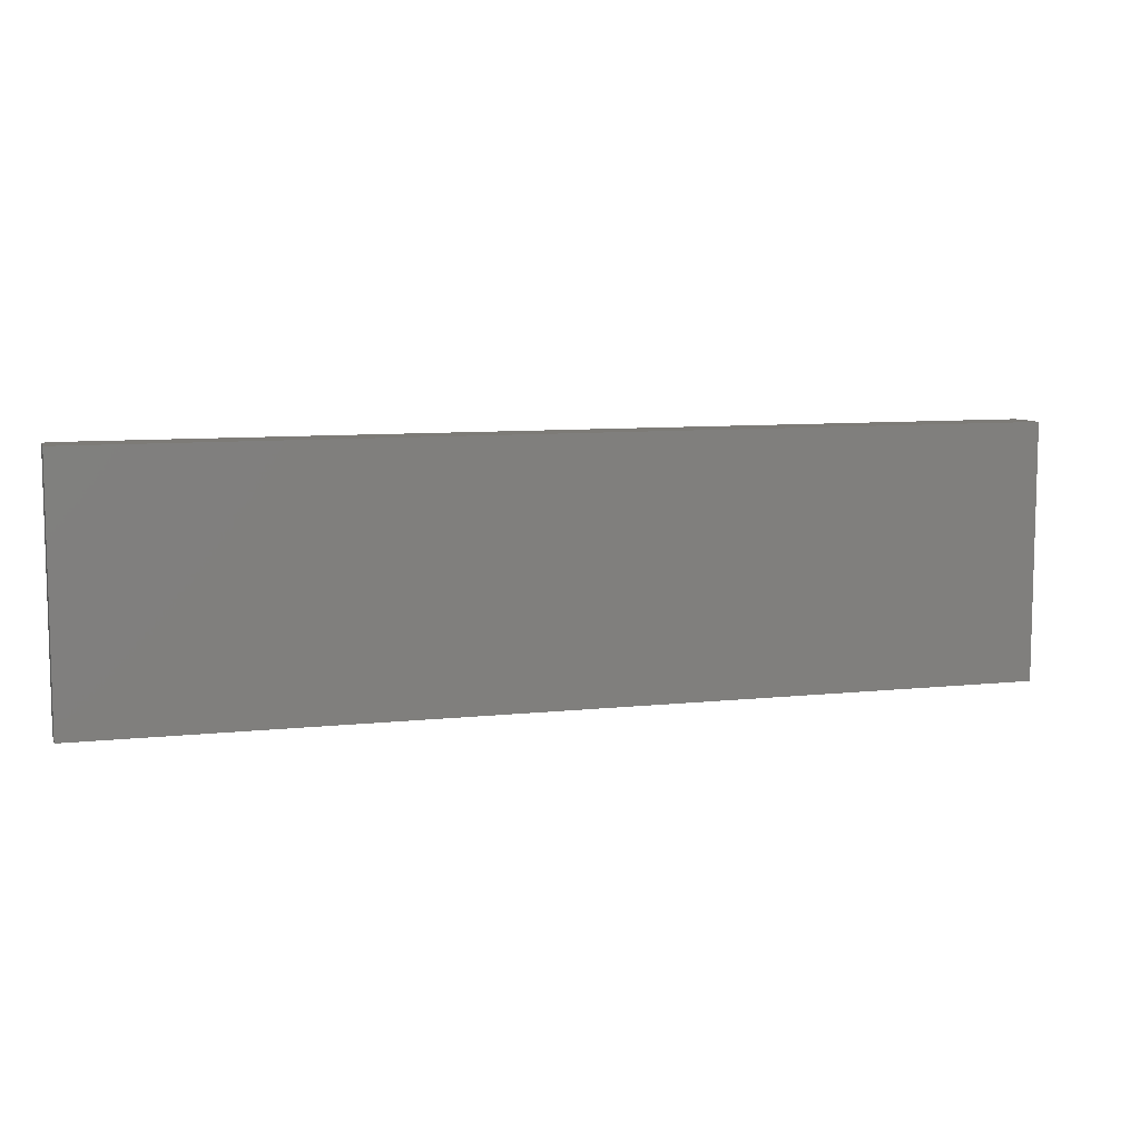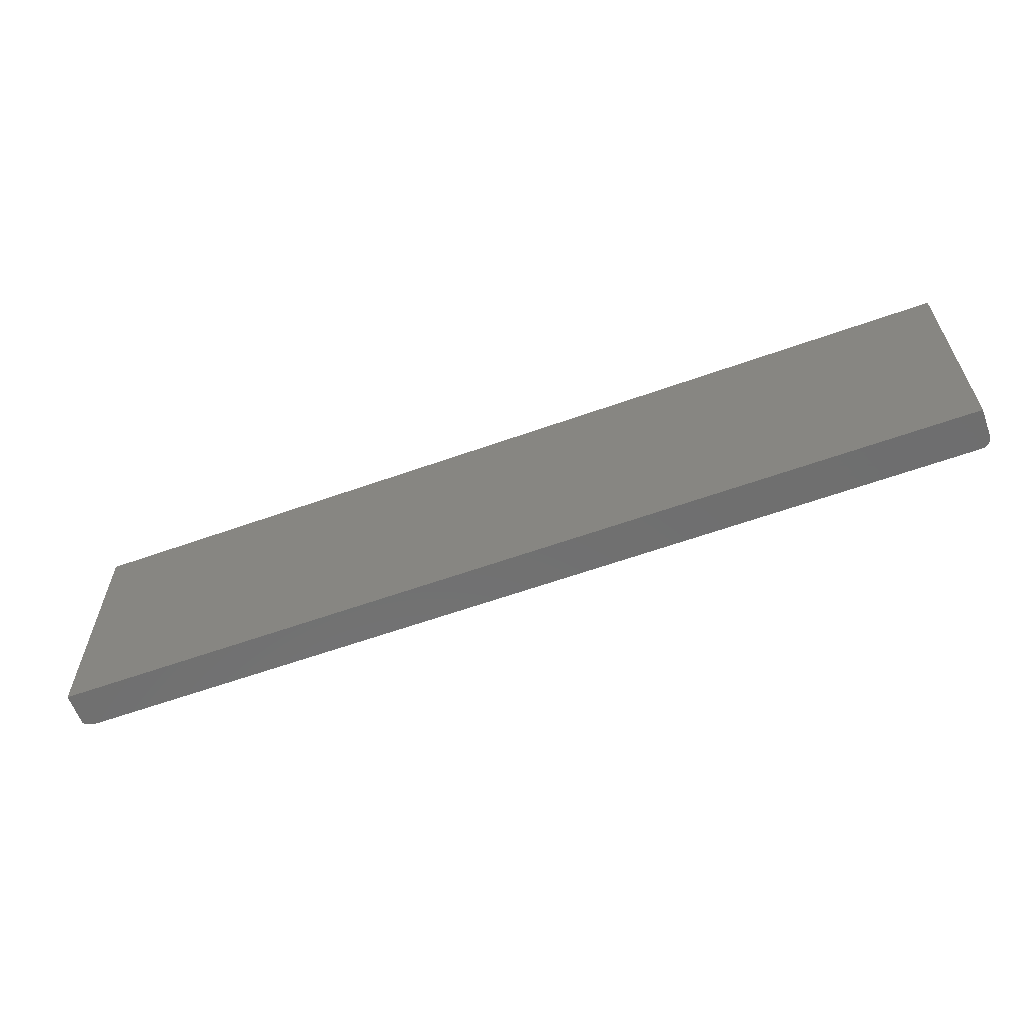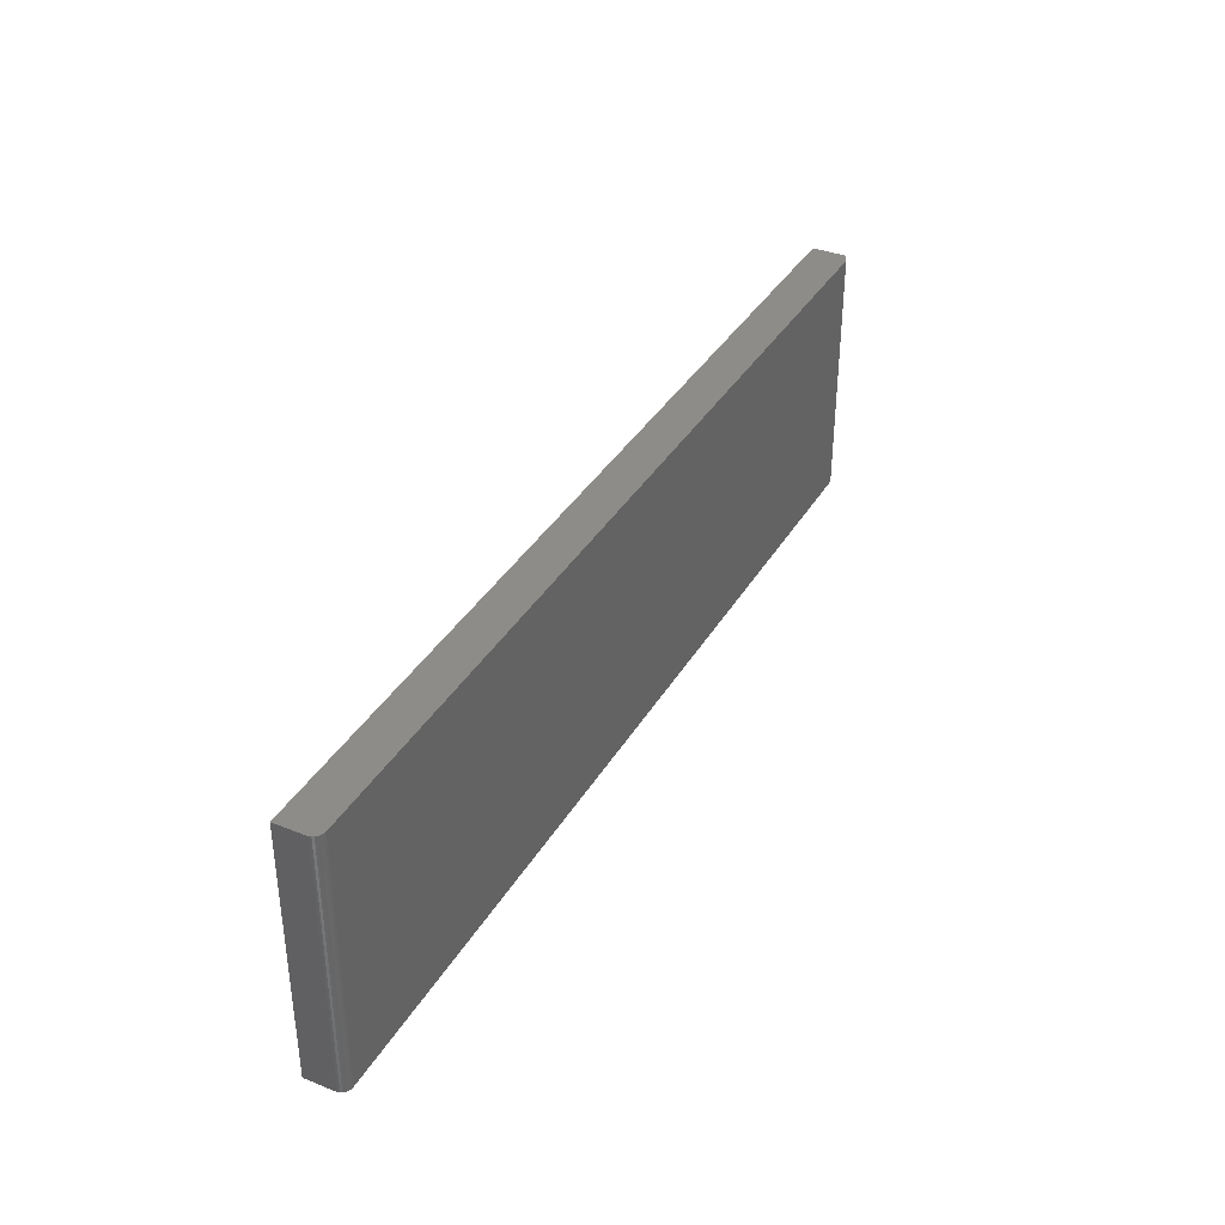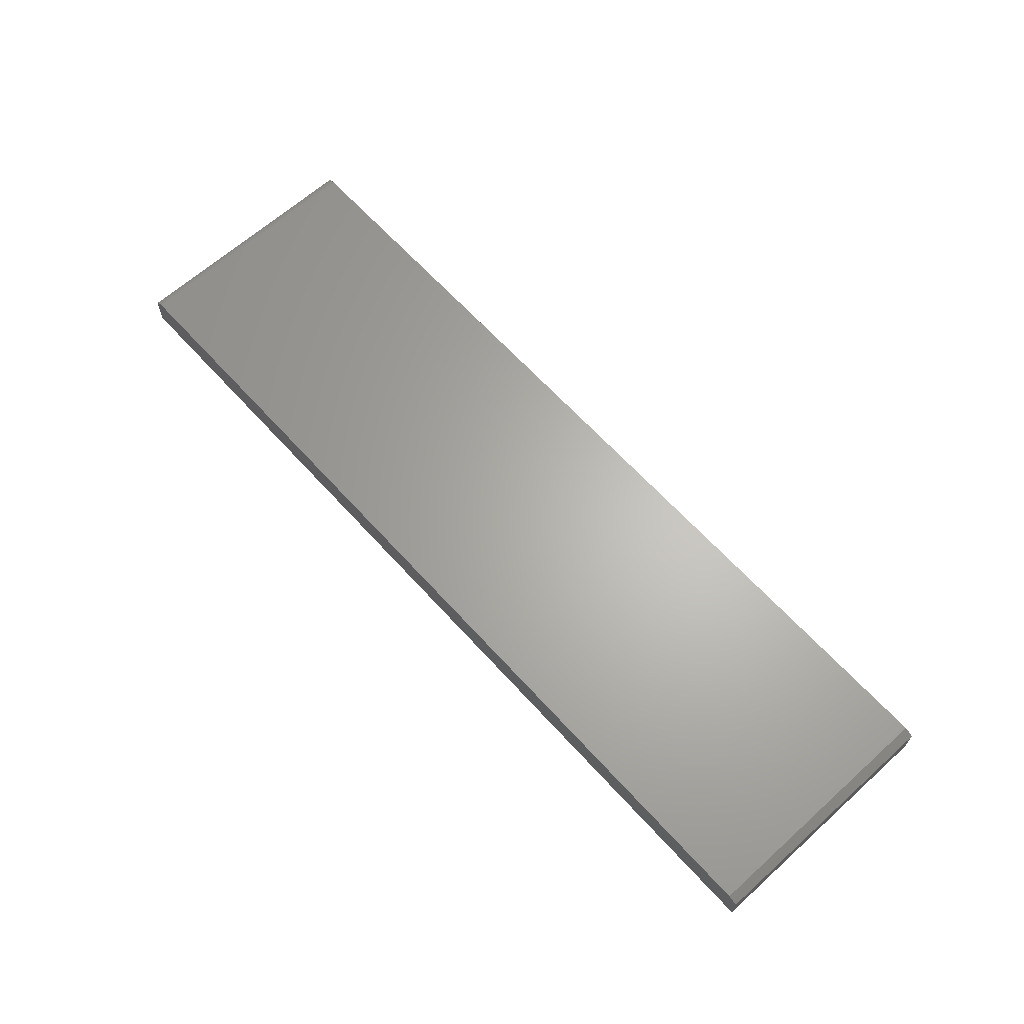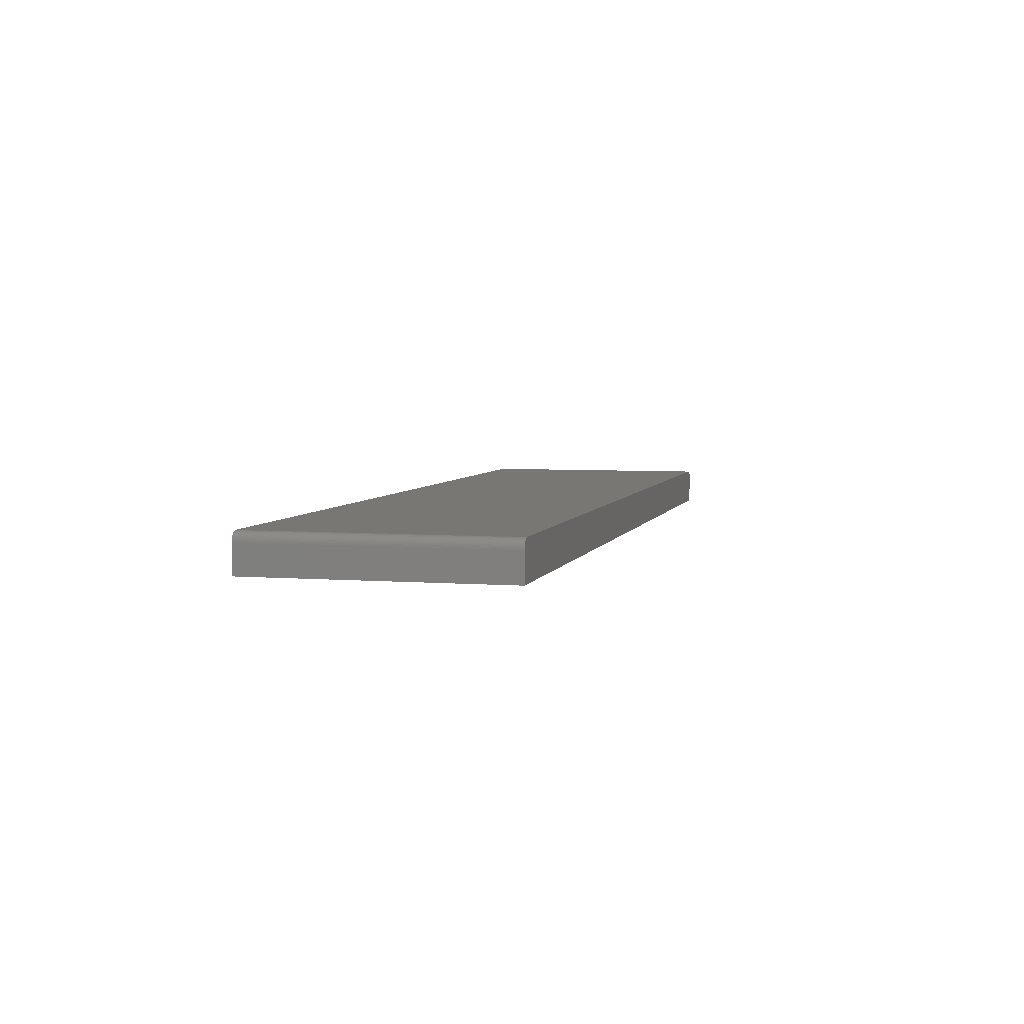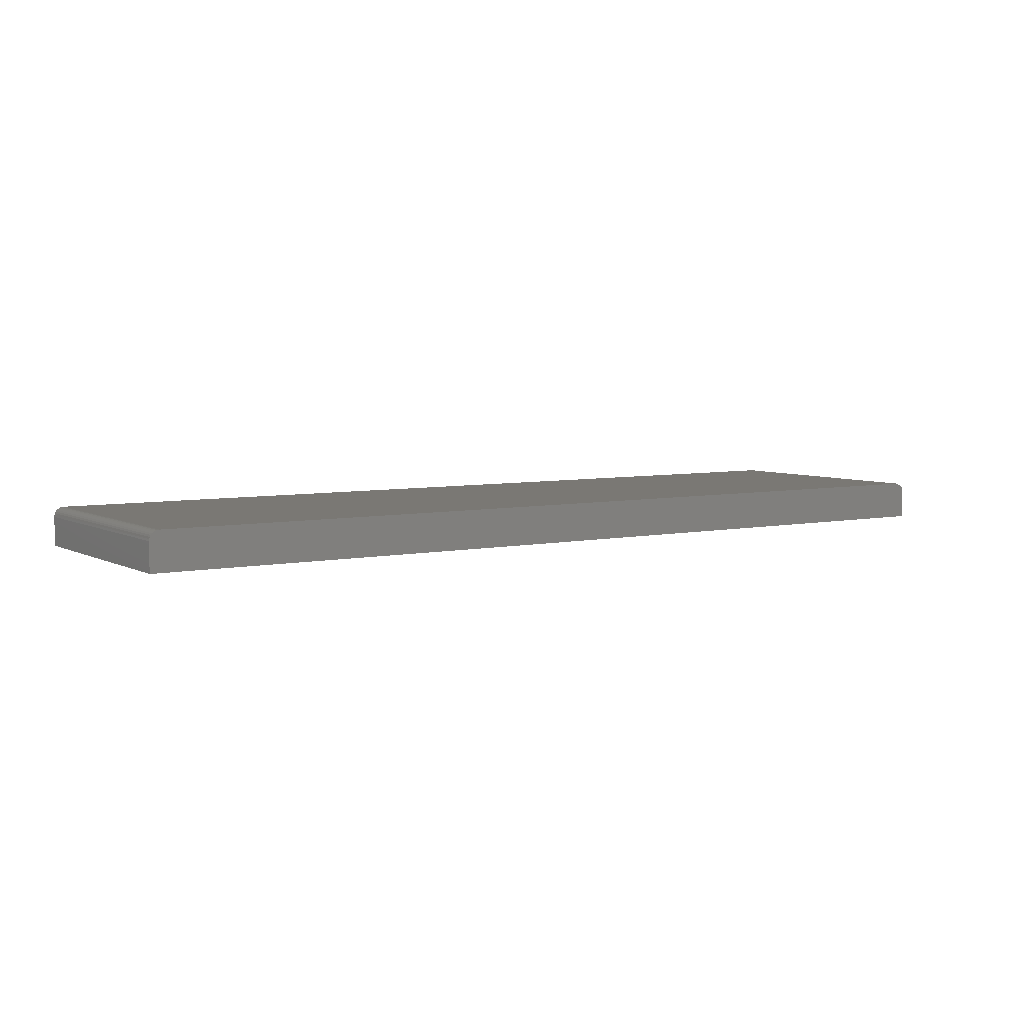
<metadata>
{"format":"stl","ext":"stl","renderer":"f3d","projection":"perspective","resolution":1024,"background":"white","views":[{"elev":8.6,"azim":163.6,"up":"+Y"},{"elev":-61.0,"azim":-160.0,"up":"+Y"},{"elev":36.8,"azim":-62.8,"up":"+Y"},{"elev":64.7,"azim":47.8,"up":"+Z"},{"elev":4.8,"azim":-75.9,"up":"+Z"},{"elev":5.6,"azim":-33.3,"up":"+Z"}]}
</metadata>
<code>
# stl→obj: 26 verts, 48 faces
v -0.7344 -0.2109 0.0625
v 0.7344 -0.2109 0.0625
v -0.7344 0.1996 0.0625
v 0.7344 0.1996 0.0625
v -0.75 0.1996 0.04688
v -0.7497 0.1996 0.04992
v -0.7488 0.1996 0.05285
v 0.75 0.1996 0
v 0.75 0.1996 0.05469
v -0.75 0.1996 0
v -0.7474 0.1996 0.05556
v -0.7454 0.1996 0.05792
v -0.7431 0.1996 0.05987
v -0.7404 0.1996 0.06131
v -0.7374 0.1996 0.0622
v -0.7374 -0.2109 0.0622
v -0.7404 -0.2109 0.06131
v 0.75 -0.2109 0
v 0.75 -0.2109 0.05469
v -0.7497 -0.2109 0.04992
v -0.75 -0.2109 0.04688
v -0.7431 -0.2109 0.05987
v -0.7454 -0.2109 0.05792
v -0.7474 -0.2109 0.05556
v -0.7488 -0.2109 0.05285
v -0.75 -0.2109 0
f 1 2 3
f 3 2 4
f 5 6 7
f 8 4 9
f 10 5 7
f 10 7 11
f 10 11 12
f 10 12 13
f 10 13 14
f 10 14 15
f 10 15 3
f 10 3 4
f 10 4 8
f 1 16 17
f 18 19 2
f 18 2 1
f 18 1 17
f 20 21 17
f 20 17 22
f 20 22 23
f 20 23 24
f 20 24 25
f 21 26 17
f 17 26 18
f 5 10 21
f 21 10 26
f 5 21 6
f 6 21 20
f 6 20 7
f 7 20 25
f 7 25 11
f 11 25 24
f 11 24 12
f 12 24 23
f 12 23 13
f 13 23 22
f 13 22 14
f 14 22 17
f 14 17 15
f 15 17 16
f 15 16 3
f 3 16 1
f 19 18 9
f 9 18 8
f 4 2 9
f 9 2 19
f 26 10 18
f 18 10 8

</code>
